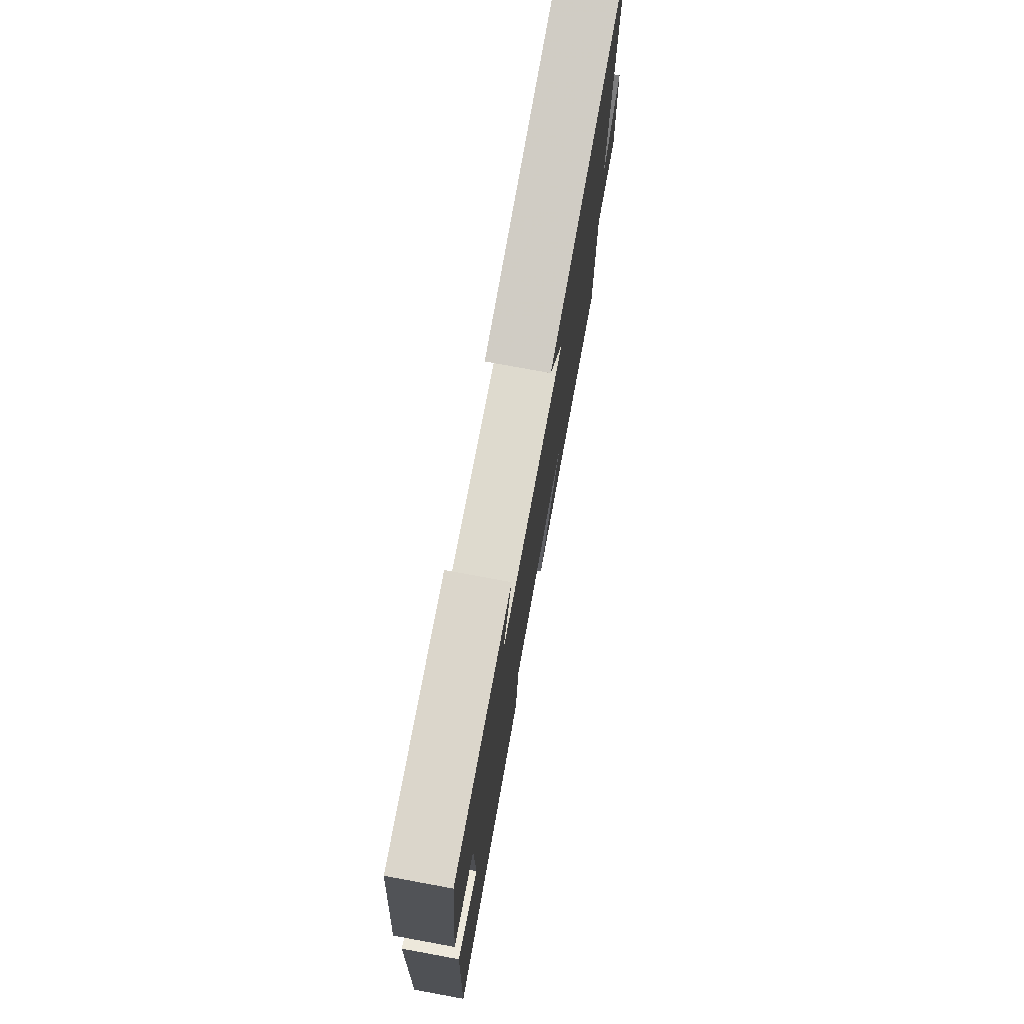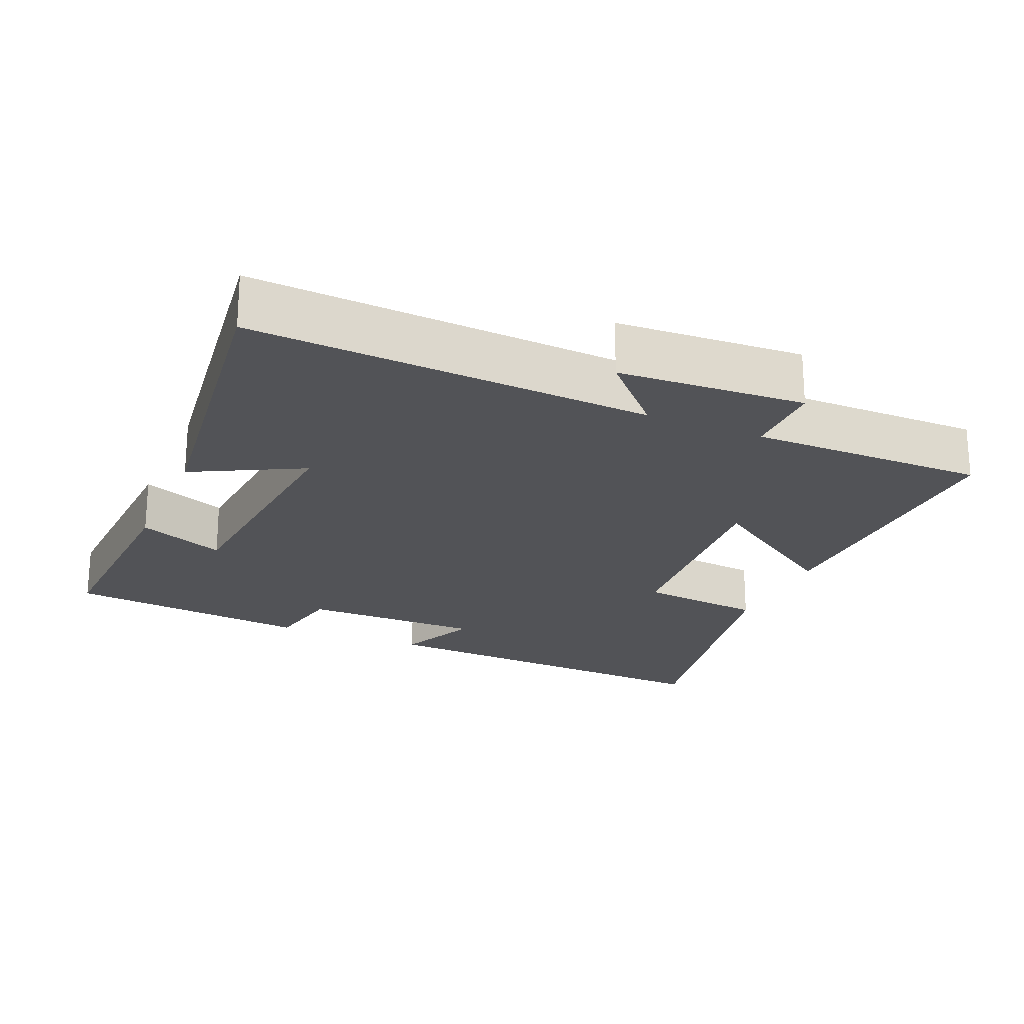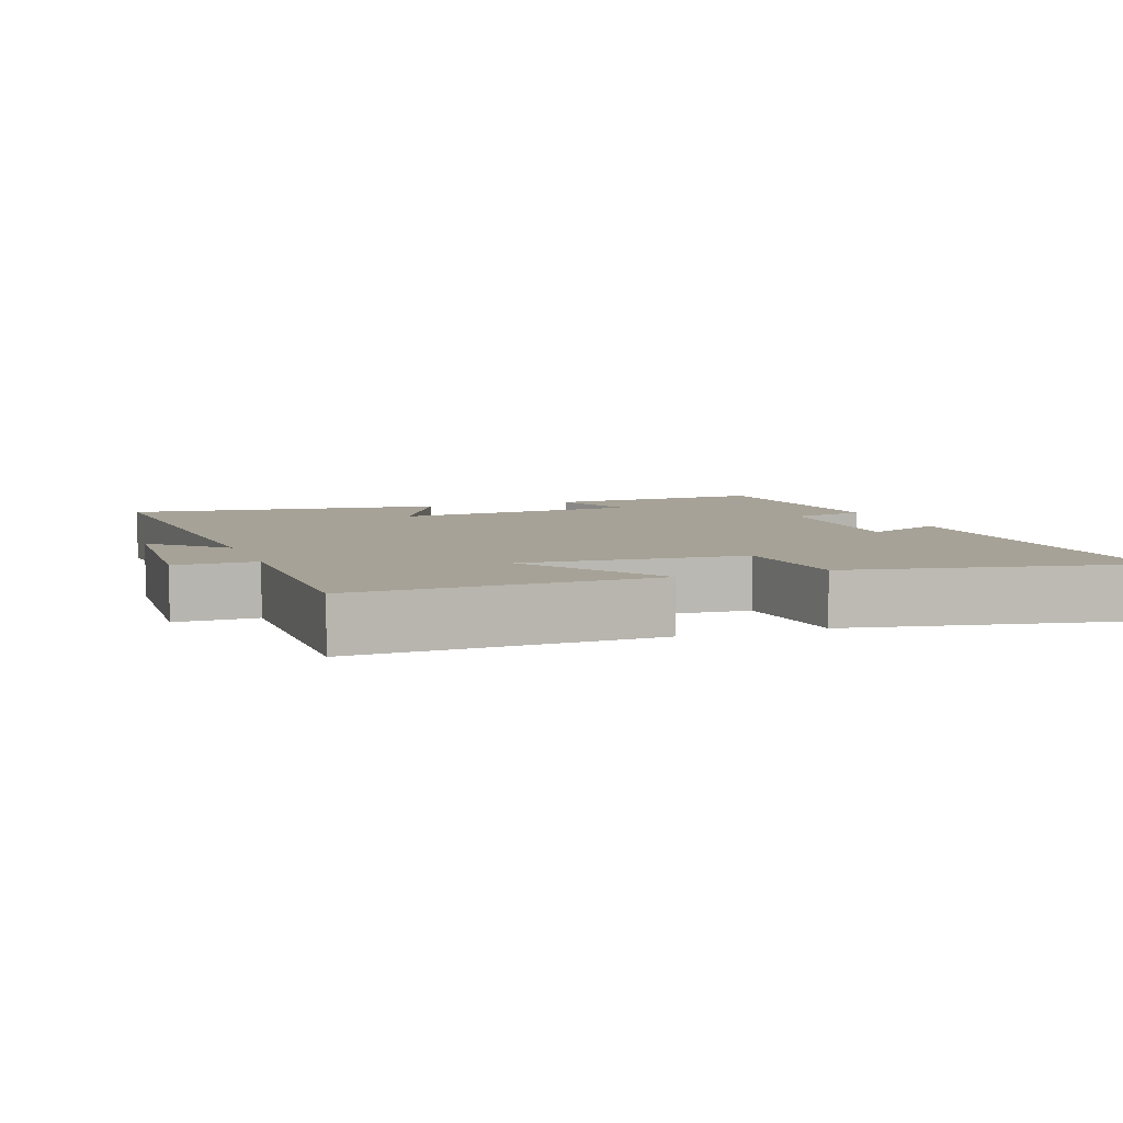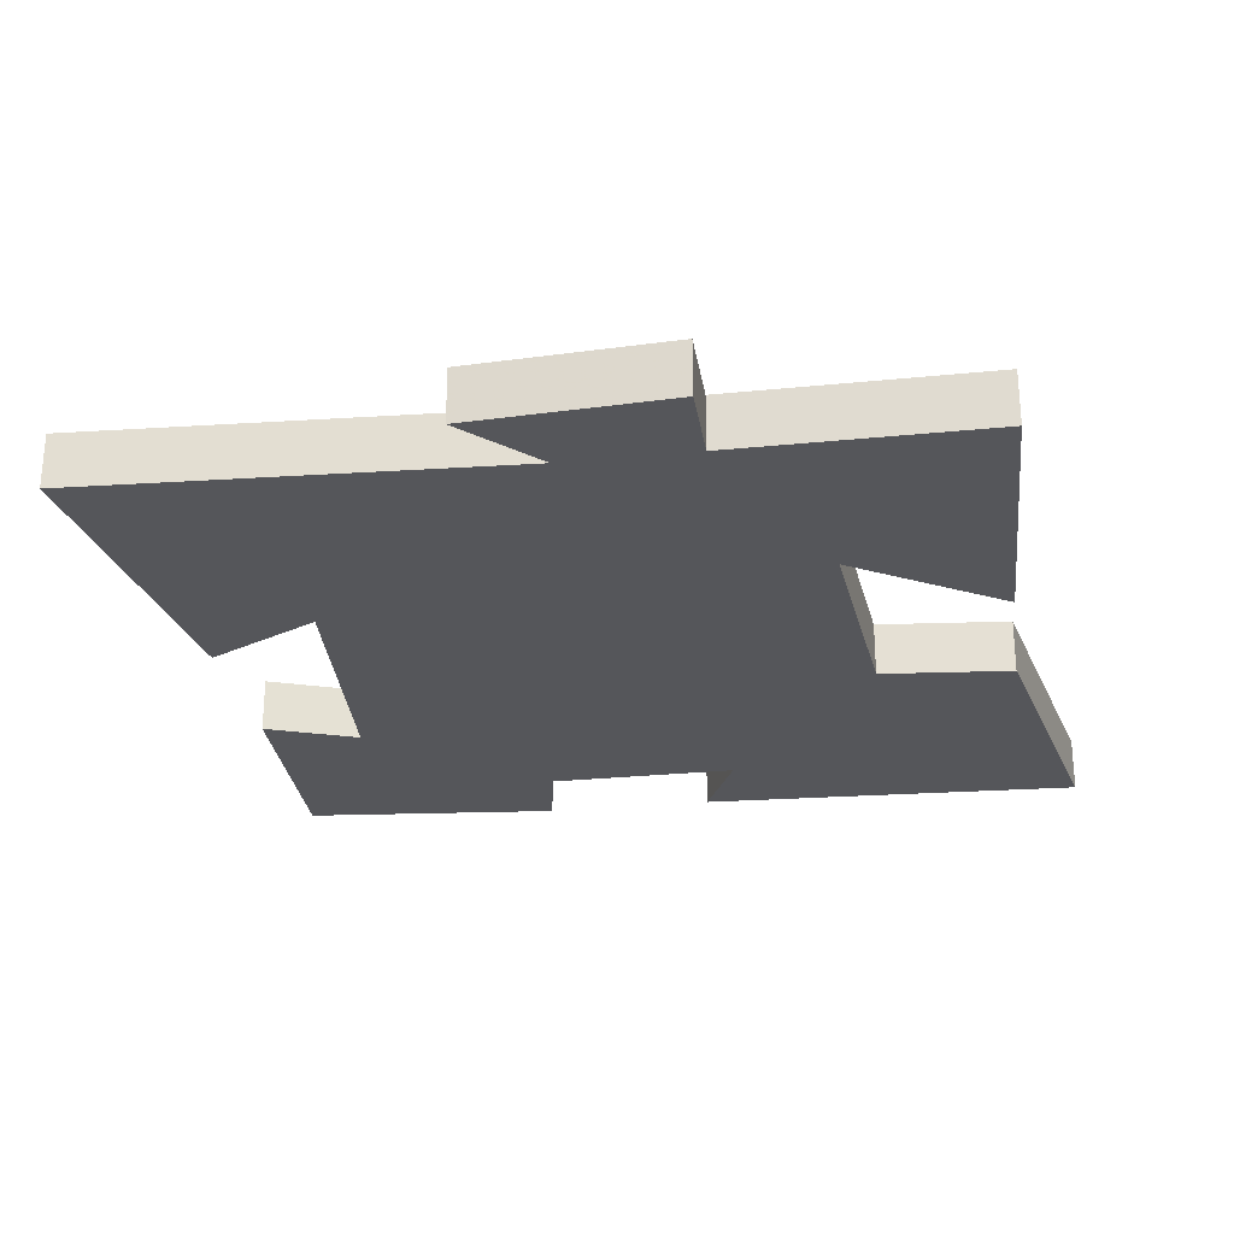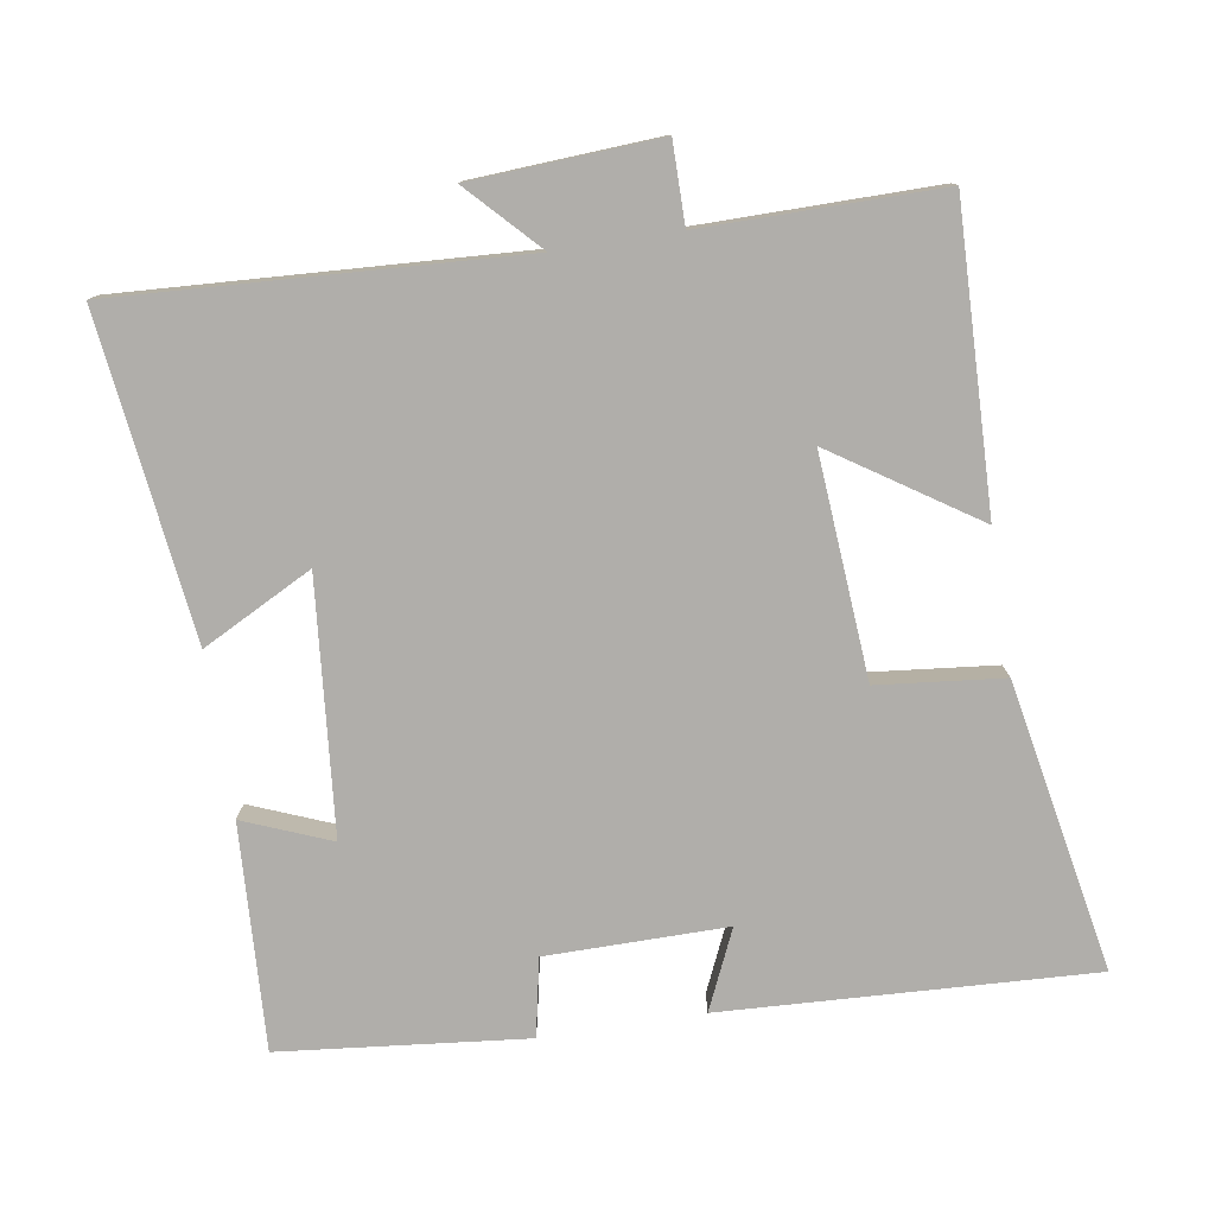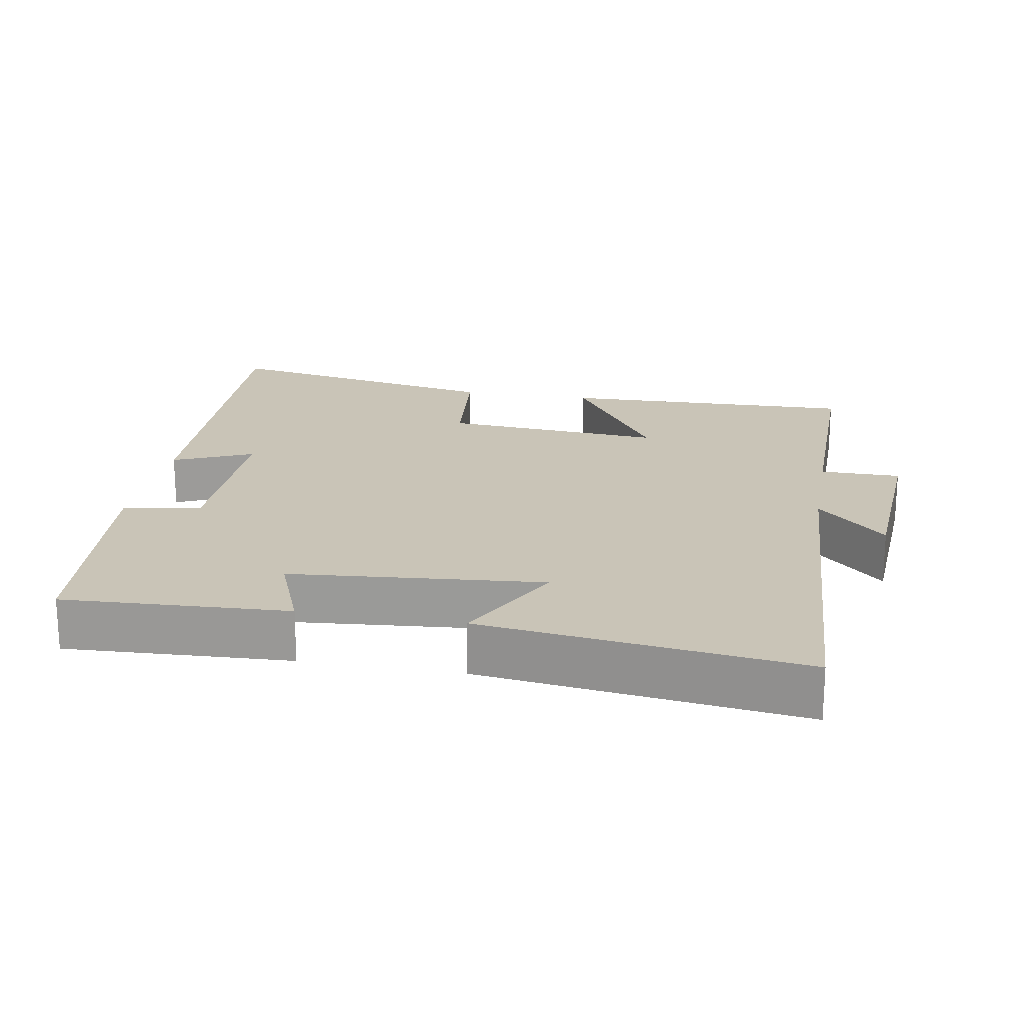
<metadata>
{"format":"obj","ext":"obj","renderer":"f3d","projection":"perspective","resolution":1024,"background":"white","views":[{"elev":76.5,"azim":-79.6,"up":"+Z"},{"elev":-22.3,"azim":66.7,"up":"+Y"},{"elev":6.4,"azim":160.0,"up":"+Y"},{"elev":-26.1,"azim":98.8,"up":"+Y"},{"elev":-77.9,"azim":98.9,"up":"+Y"},{"elev":20.0,"azim":10.1,"up":"+Y"}]}
</metadata>
<code>
v 0.502 0.07 -0.512
v 0.082 0.07 -0.5
v 0.214 0.07 -0.299
v -0.098 0.07 -0.323
v -0.116 0.07 -0.5
v -0.524 0.07 -0.578
v -0.5 0.07 -0.057
v -0.388 0.07 -0.107
v -0.39 0.07 0.147
v -0.5 0.07 0.169
v -0.465 0.07 0.516
v -0.148 0.07 0.5
v -0.197 0.07 0.377
v 0.159 0.07 0.345
v 0.078 0.07 0.5
v 0.53 0.07 0.557
v 0.5 0.07 -0.008
v 0.598 0.07 0.086
v 0.614 0.07 -0.178
v 0.5 0.07 -0.178
v 0.502 0 -0.512
v 0.082 0 -0.5
v 0.214 0 -0.299
v -0.098 0 -0.323
v -0.116 0 -0.5
v -0.524 0 -0.578
v -0.5 0 -0.057
v -0.388 0 -0.107
v -0.39 0 0.147
v -0.5 0 0.169
v -0.465 0 0.516
v -0.148 0 0.5
v -0.197 0 0.377
v 0.159 0 0.345
v 0.078 0 0.5
v 0.53 0 0.557
v 0.5 0 -0.008
v 0.598 0 0.086
v 0.614 0 -0.178
v 0.5 0 -0.178
f 17 18 19 20
f 14 15 16 17
f 13 14 17 20
f 11 12 13
f 10 11 13
f 9 10 13
f 8 9 13 20
f 6 7 8
f 5 6 8
f 4 5 8
f 3 4 8 20
f 1 2 3 20
f 40 39 38 37
f 37 36 35 34
f 40 37 34 33
f 33 32 31
f 33 31 30
f 33 30 29
f 40 33 29 28
f 28 27 26
f 28 26 25
f 28 25 24
f 40 28 24 23
f 40 23 22 21
f 1 21 22 2
f 2 22 23 3
f 3 23 24 4
f 4 24 25 5
f 5 25 26 6
f 6 26 27 7
f 7 27 28 8
f 8 28 29 9
f 9 29 30 10
f 10 30 31 11
f 11 31 32 12
f 12 32 33 13
f 13 33 34 14
f 14 34 35 15
f 15 35 36 16
f 16 36 37 17
f 17 37 38 18
f 18 38 39 19
f 19 39 40 20
f 20 40 21 1

</code>
